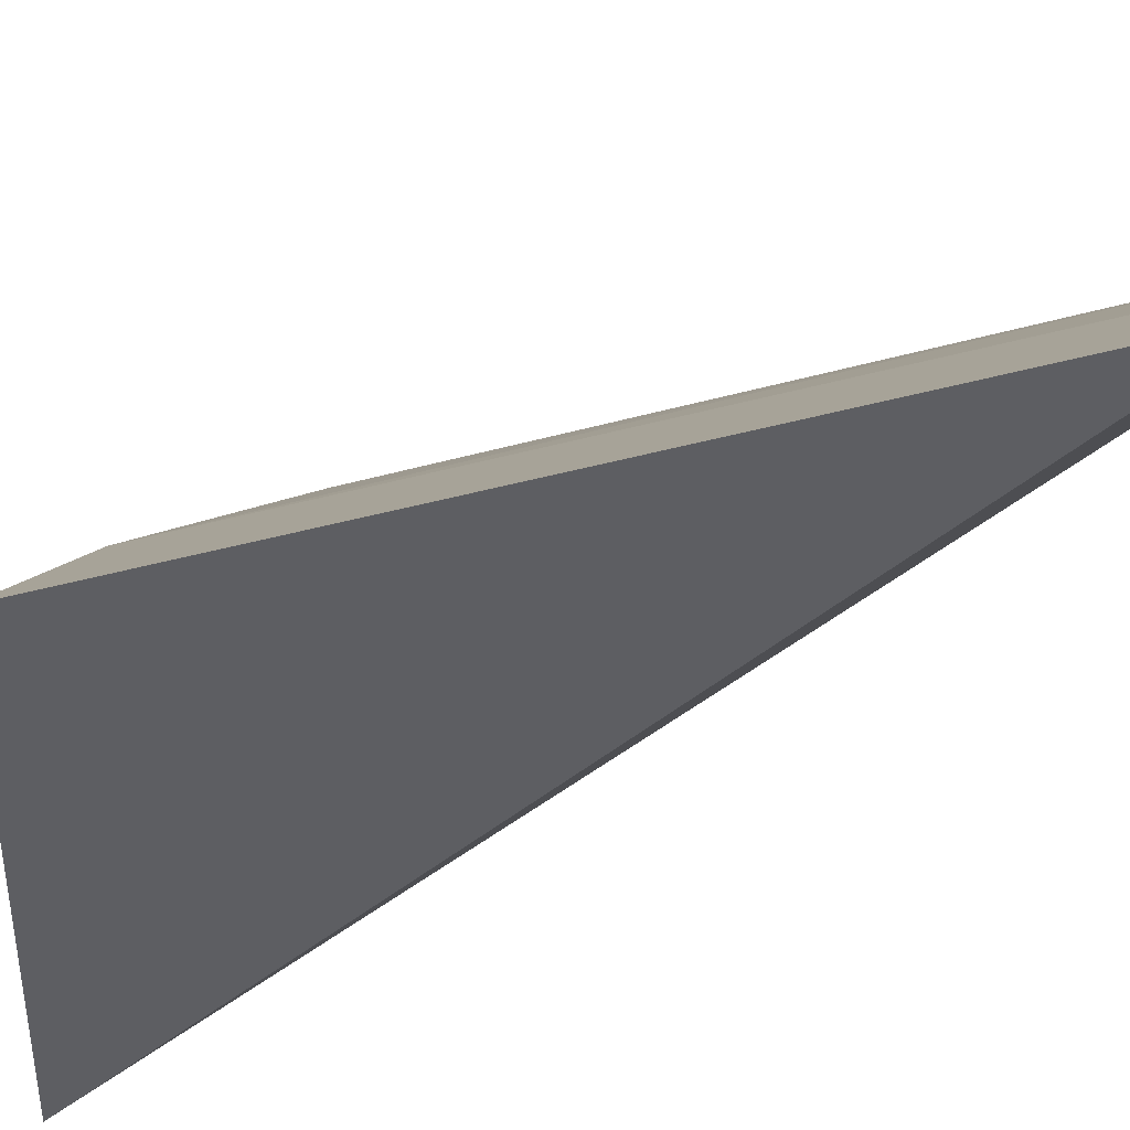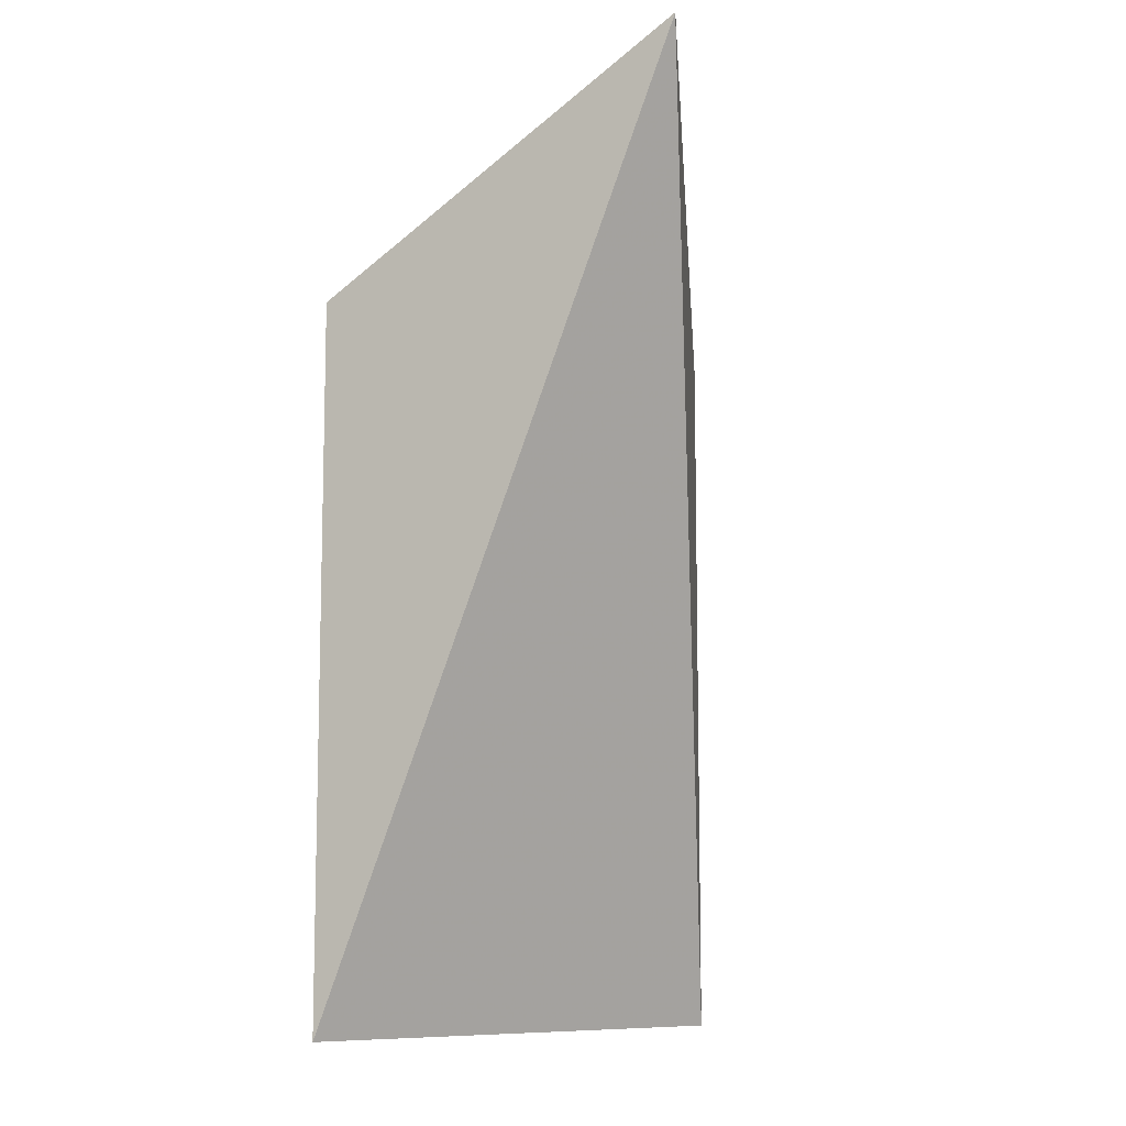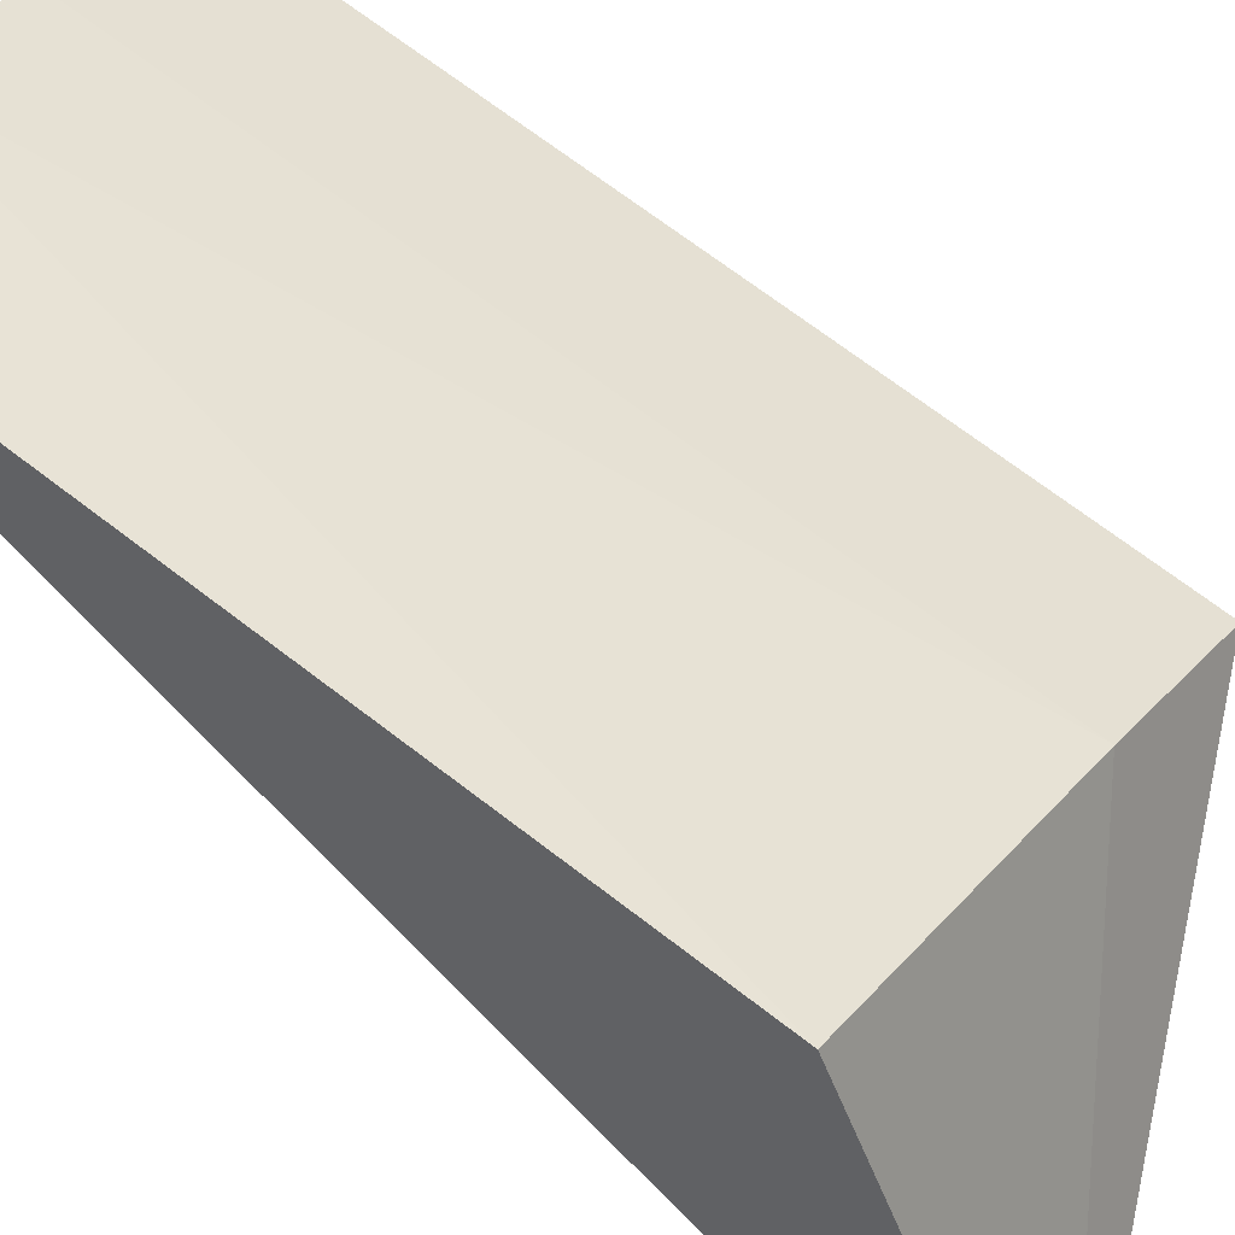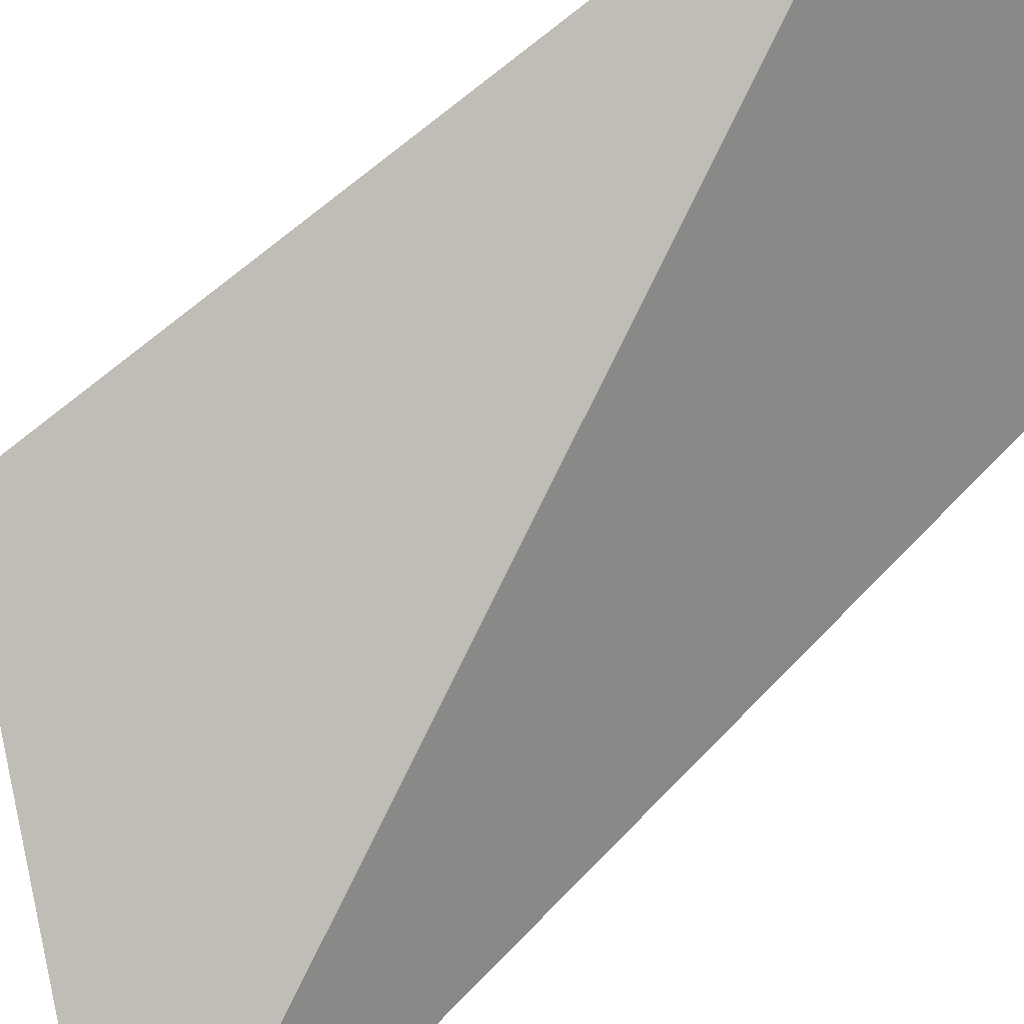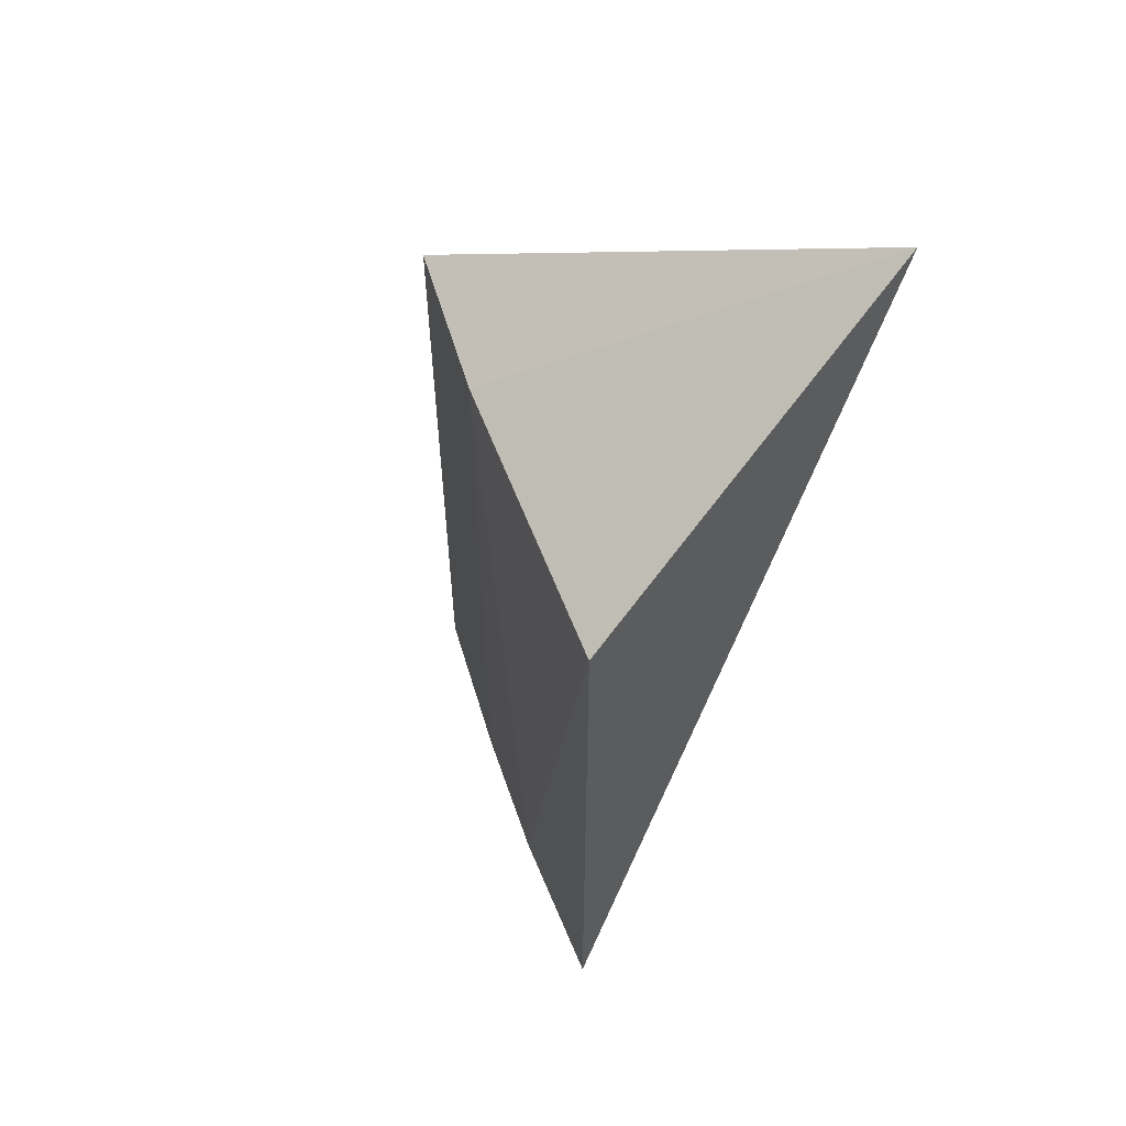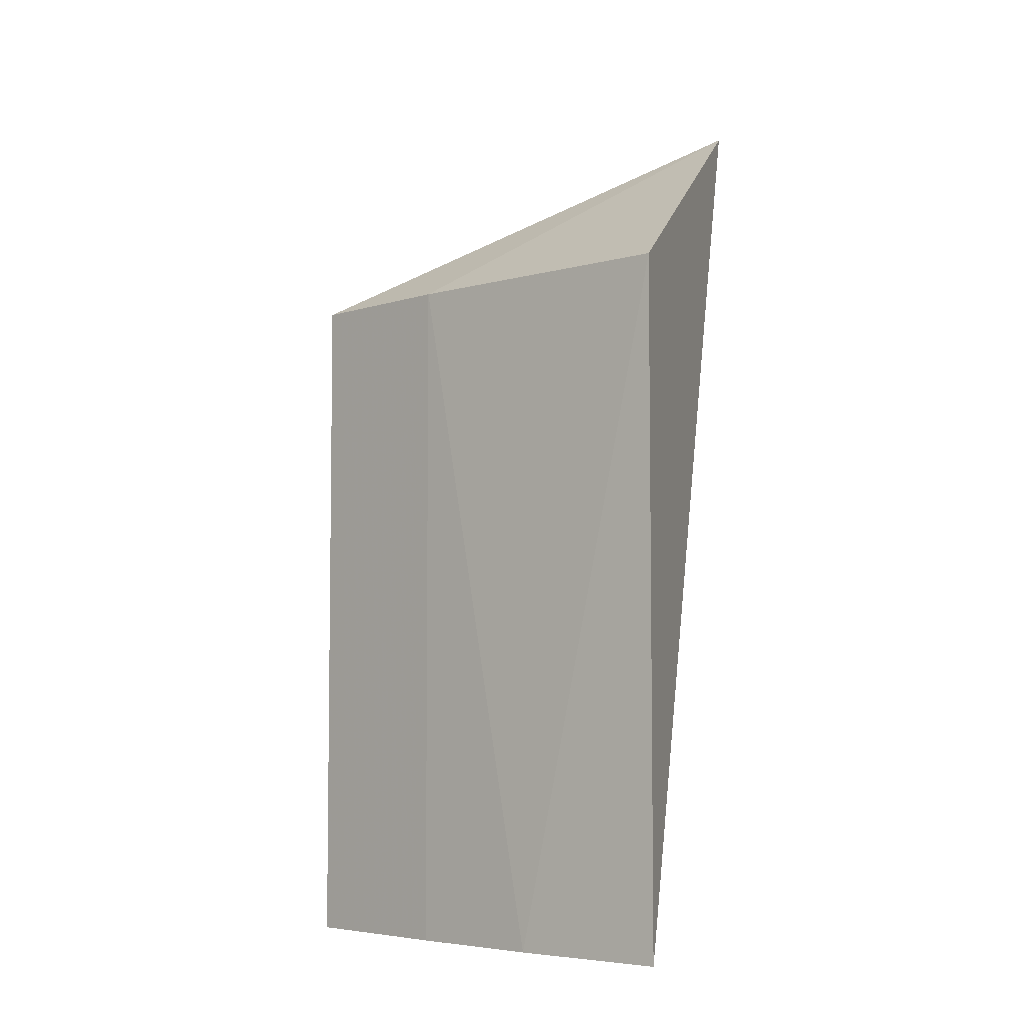
<metadata>
{"format":"obj","ext":"obj","renderer":"f3d","projection":"perspective","resolution":1024,"background":"white","views":[{"elev":-27.3,"azim":114.9,"up":"+Y"},{"elev":-9.3,"azim":-70.8,"up":"+Z"},{"elev":68.1,"azim":-52.1,"up":"+Y"},{"elev":-77.3,"azim":127.6,"up":"+Y"},{"elev":57.9,"azim":-143.2,"up":"+Z"},{"elev":-5.4,"azim":-171.5,"up":"+Z"}]}
</metadata>
<code>
v 0.04707 0.07421 0.1
v 0.06246 0.07798 0.09239
v 0.04903 0.08701 0.09239
v 0.04903 0.08701 0.06815
v 0.06246 0.07798 0.06815
v 0.05385 0.08412 0.06815
v 0.05787 0.08137 0.09239
v 0.05787 0.08137 0.06815
f 1 3 4
f 5 2 1
f 5 1 4
f 6 4 3
f 7 1 2
f 7 3 1
f 7 6 3
f 8 6 7
f 8 5 4
f 8 4 6
f 8 7 2
f 8 2 5

</code>
